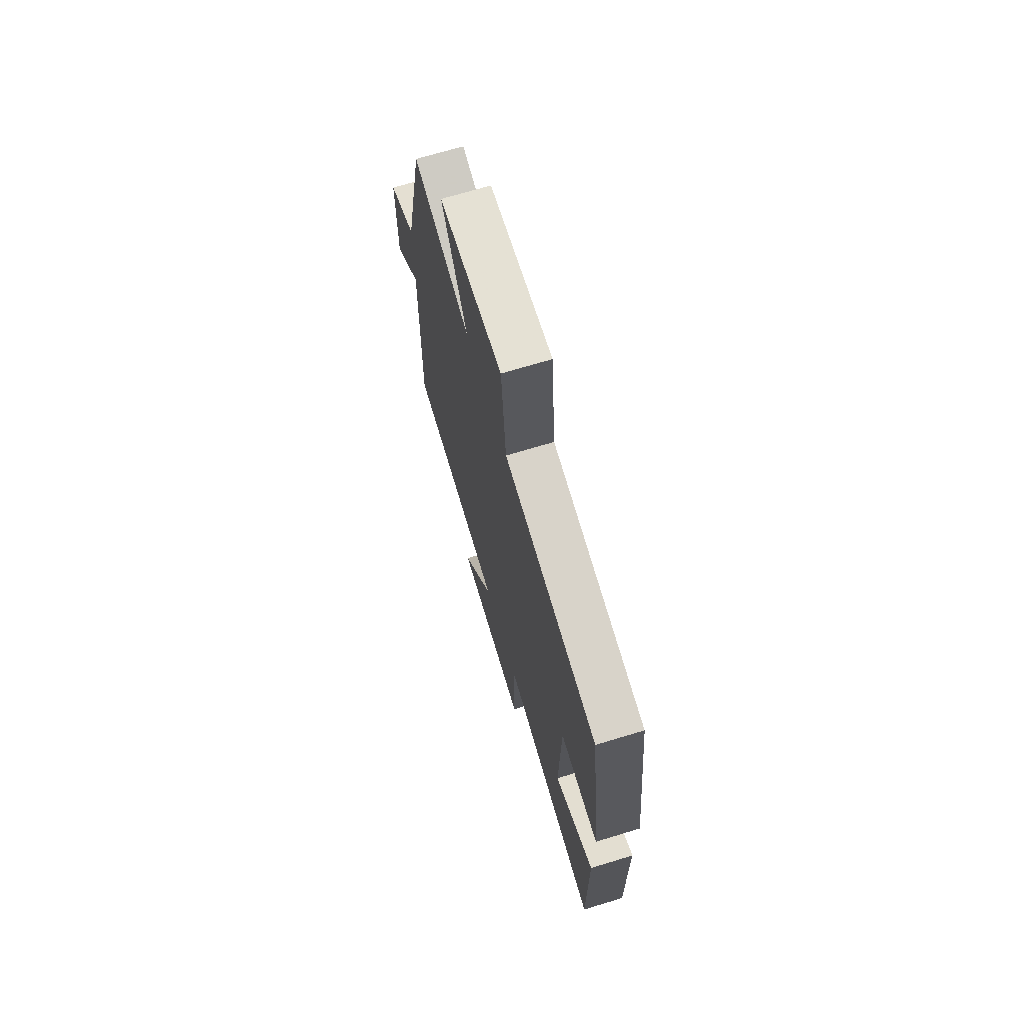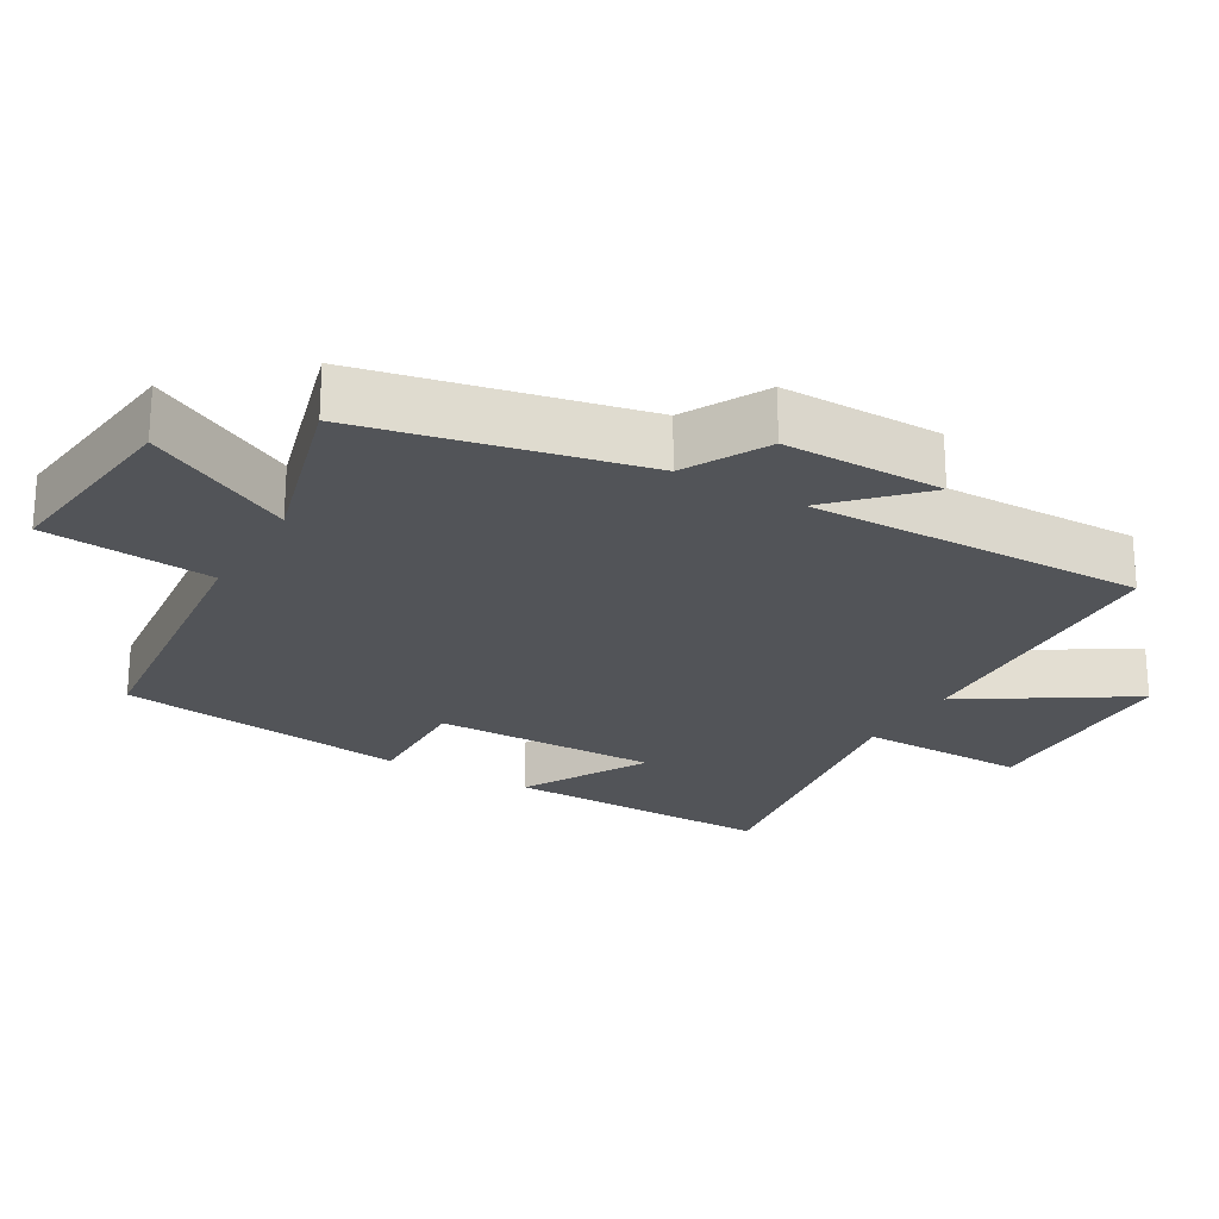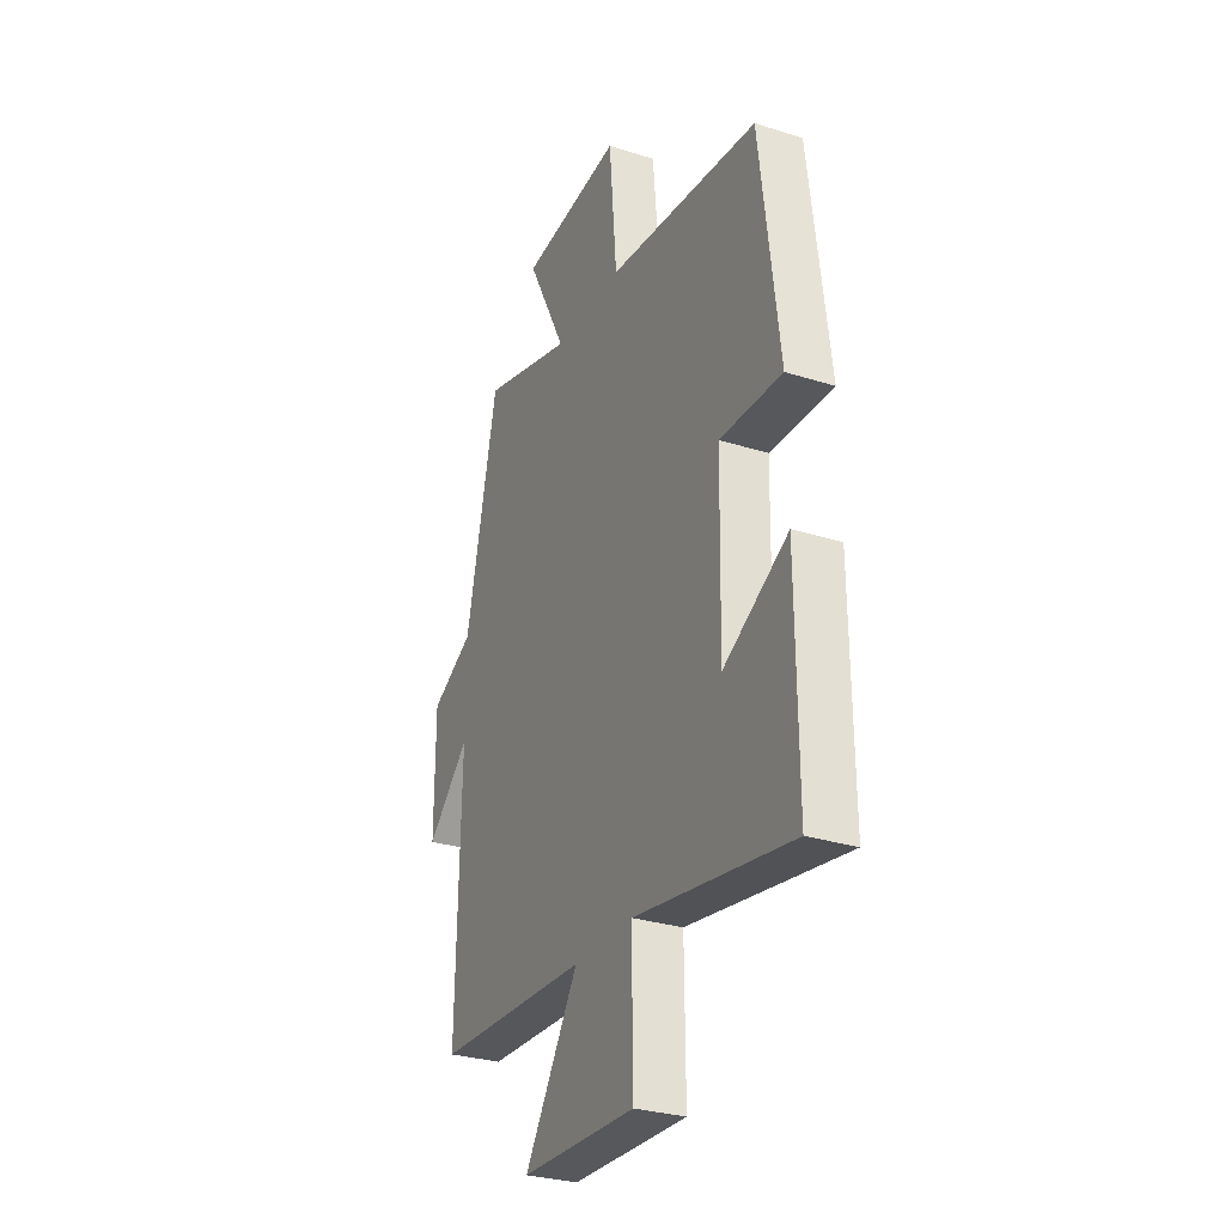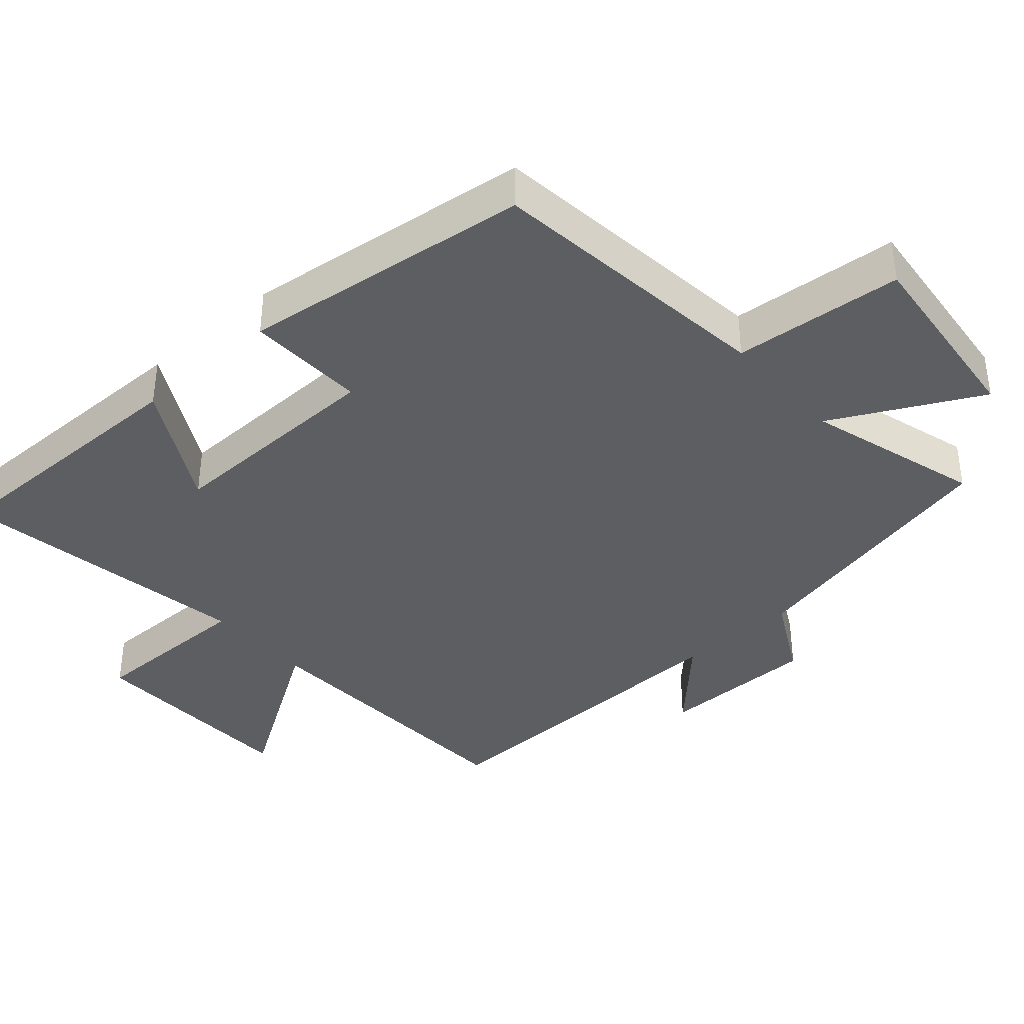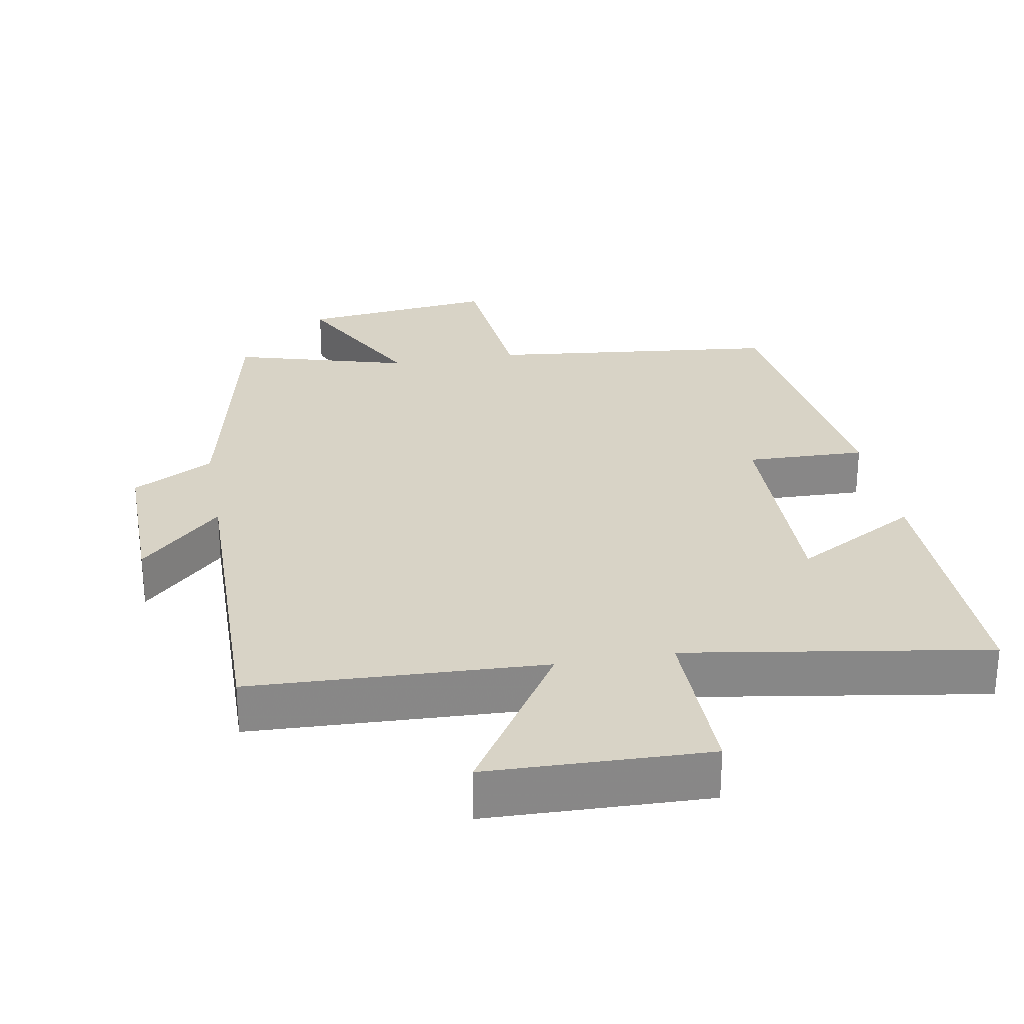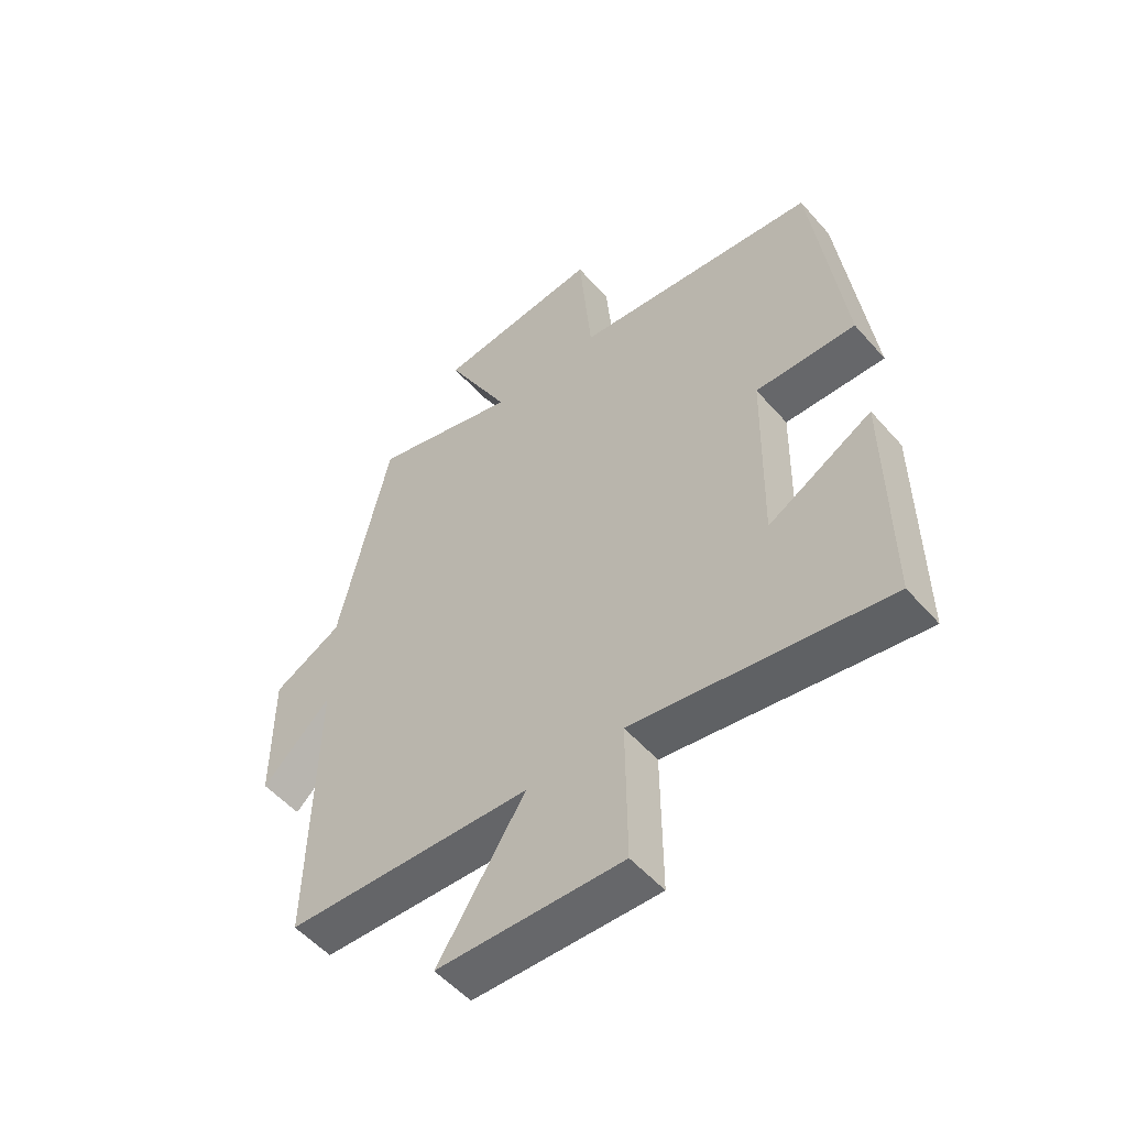
<metadata>
{"format":"obj","ext":"obj","renderer":"f3d","projection":"perspective","resolution":1024,"background":"white","views":[{"elev":70.5,"azim":-106.8,"up":"+Z"},{"elev":-23.3,"azim":59.6,"up":"+Y"},{"elev":-29.5,"azim":-115.0,"up":"+Z"},{"elev":-38.5,"azim":-48.5,"up":"+Y"},{"elev":27.8,"azim":169.7,"up":"+Y"},{"elev":-53.4,"azim":-139.9,"up":"+Z"}]}
</metadata>
<code>
v -0.503 0.07 -0.57
v -0.5 0.07 -0.183
v -0.323 0.07 -0.282
v -0.329 0.07 0.04
v -0.5 0.07 0.035
v -0.448 0.07 0.453
v -0.03 0.07 0.5
v -0.009 0.07 0.743
v 0.271 0.07 0.711
v 0.162 0.07 0.5
v 0.413 0.07 0.572
v 0.5 0.07 0.178
v 0.617 0.07 0.115
v 0.617 0.07 -0.113
v 0.5 0.07 0
v 0.51 0.07 -0.481
v 0.091 0.07 -0.5
v 0.239 0.07 -0.731
v -0.075 0.07 -0.741
v -0.073 0.07 -0.5
v -0.503 0 -0.57
v -0.5 0 -0.183
v -0.323 0 -0.282
v -0.329 0 0.04
v -0.5 0 0.035
v -0.448 0 0.453
v -0.03 0 0.5
v -0.009 0 0.743
v 0.271 0 0.711
v 0.162 0 0.5
v 0.413 0 0.572
v 0.5 0 0.178
v 0.617 0 0.115
v 0.617 0 -0.113
v 0.5 0 0
v 0.51 0 -0.481
v 0.091 0 -0.5
v 0.239 0 -0.731
v -0.075 0 -0.741
v -0.073 0 -0.5
f 17 18 19 20
f 15 16 17 20
f 15 20 1
f 12 13 14 15
f 10 11 12 15
f 7 8 9 10
f 4 5 6 7
f 3 4 7 10
f 1 2 3
f 15 1 3
f 3 10 15
f 40 39 38 37
f 40 37 36 35
f 21 40 35
f 35 34 33 32
f 35 32 31 30
f 30 29 28 27
f 27 26 25 24
f 30 27 24 23
f 23 22 21
f 23 21 35
f 35 30 23
f 1 21 22 2
f 2 22 23 3
f 3 23 24 4
f 4 24 25 5
f 5 25 26 6
f 6 26 27 7
f 7 27 28 8
f 8 28 29 9
f 9 29 30 10
f 10 30 31 11
f 11 31 32 12
f 12 32 33 13
f 13 33 34 14
f 14 34 35 15
f 15 35 36 16
f 16 36 37 17
f 17 37 38 18
f 18 38 39 19
f 19 39 40 20
f 20 40 21 1

</code>
